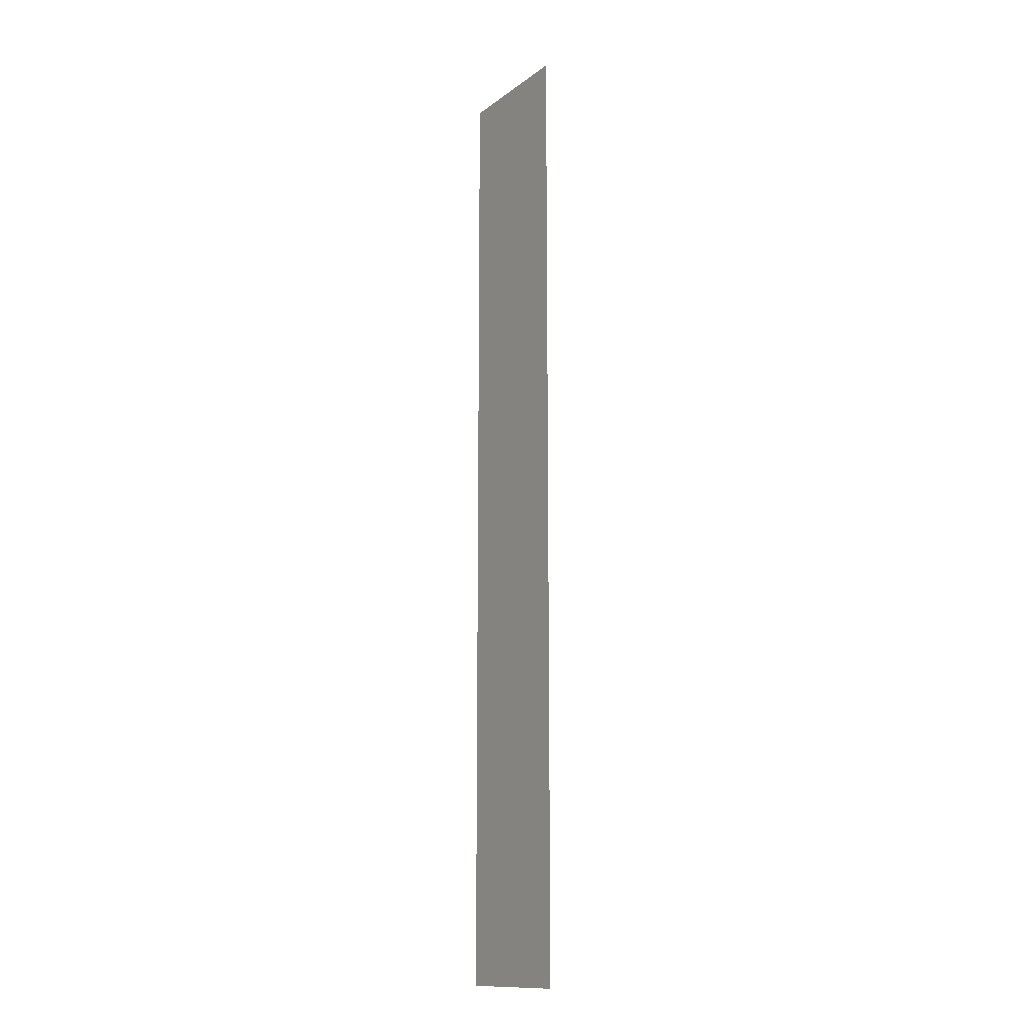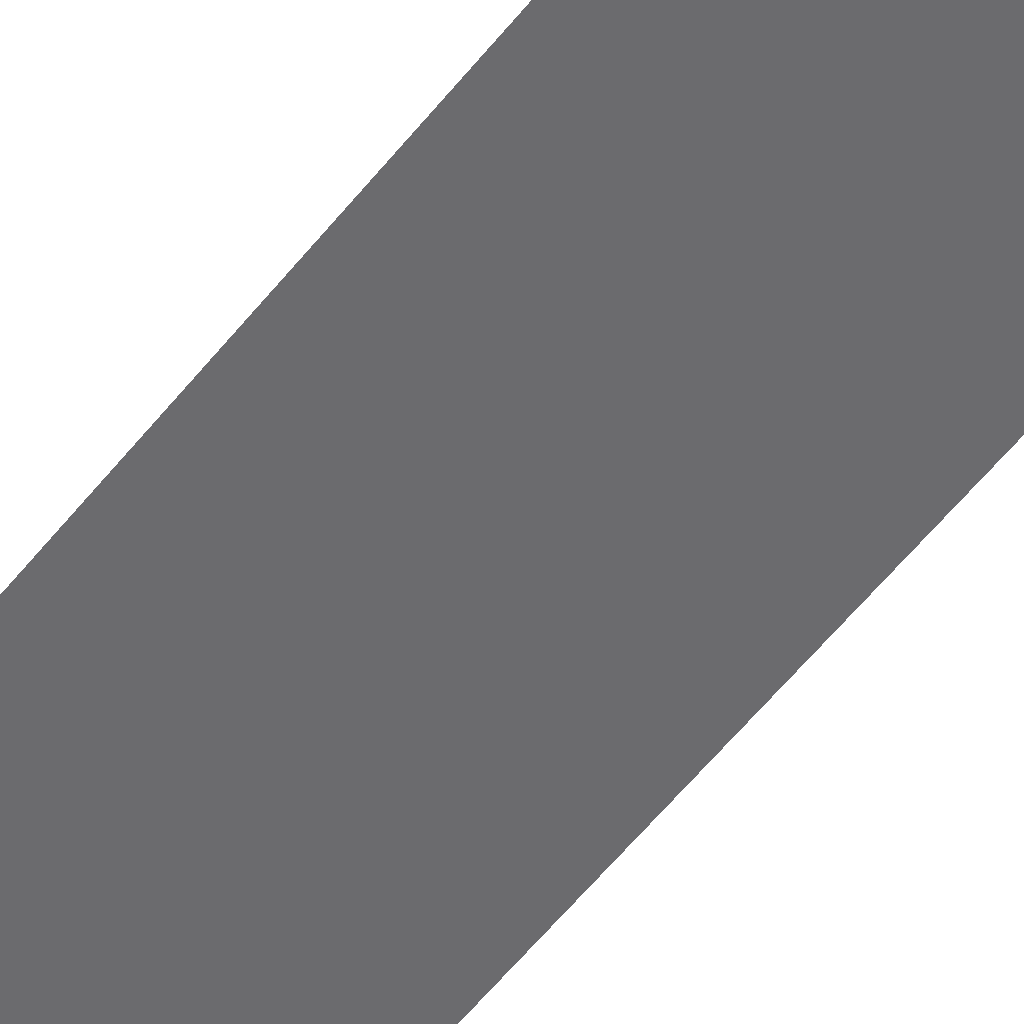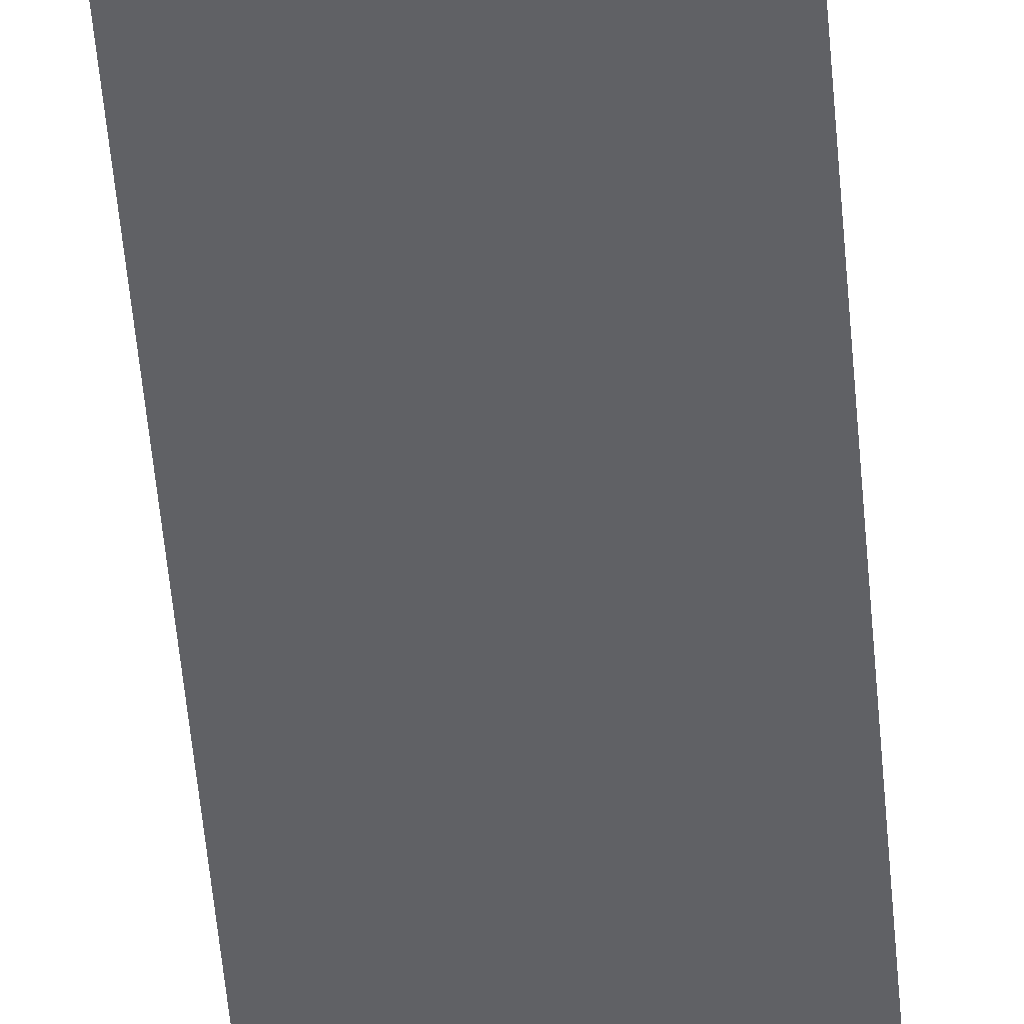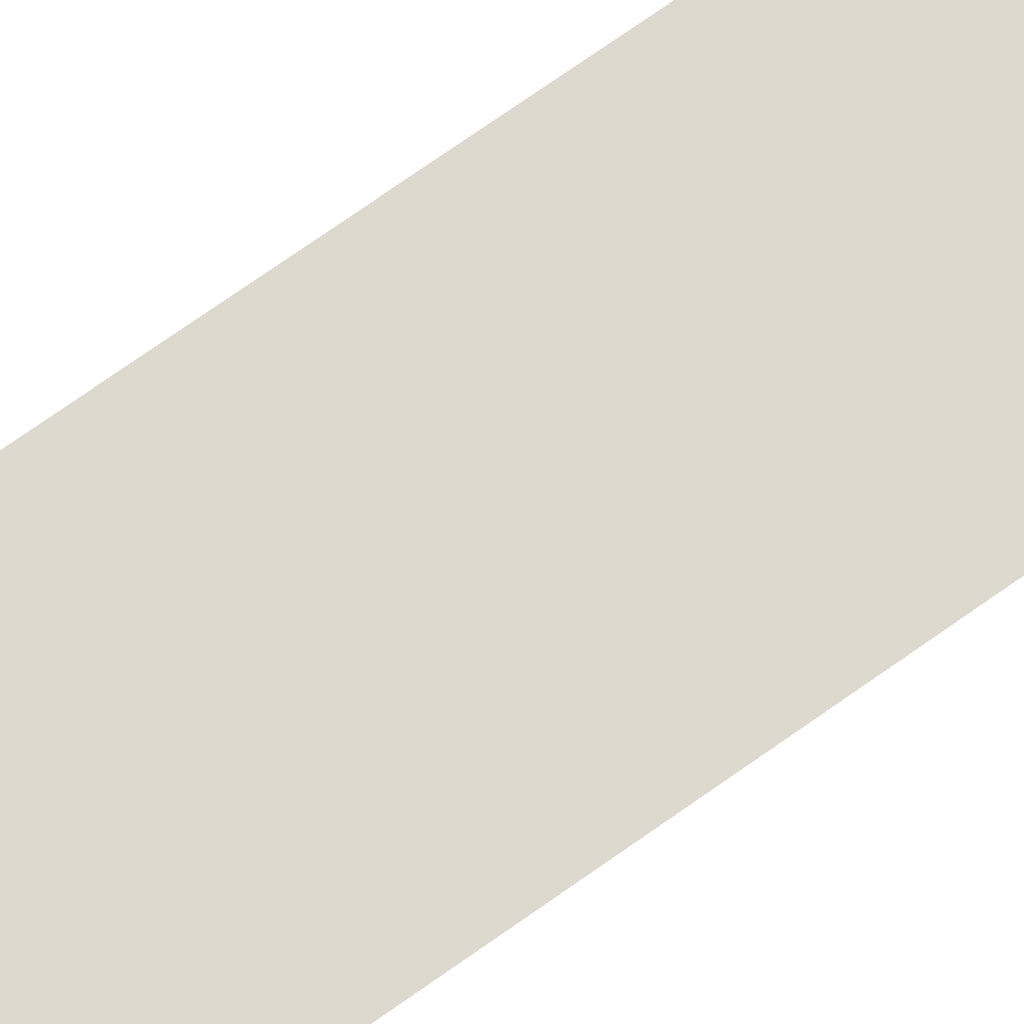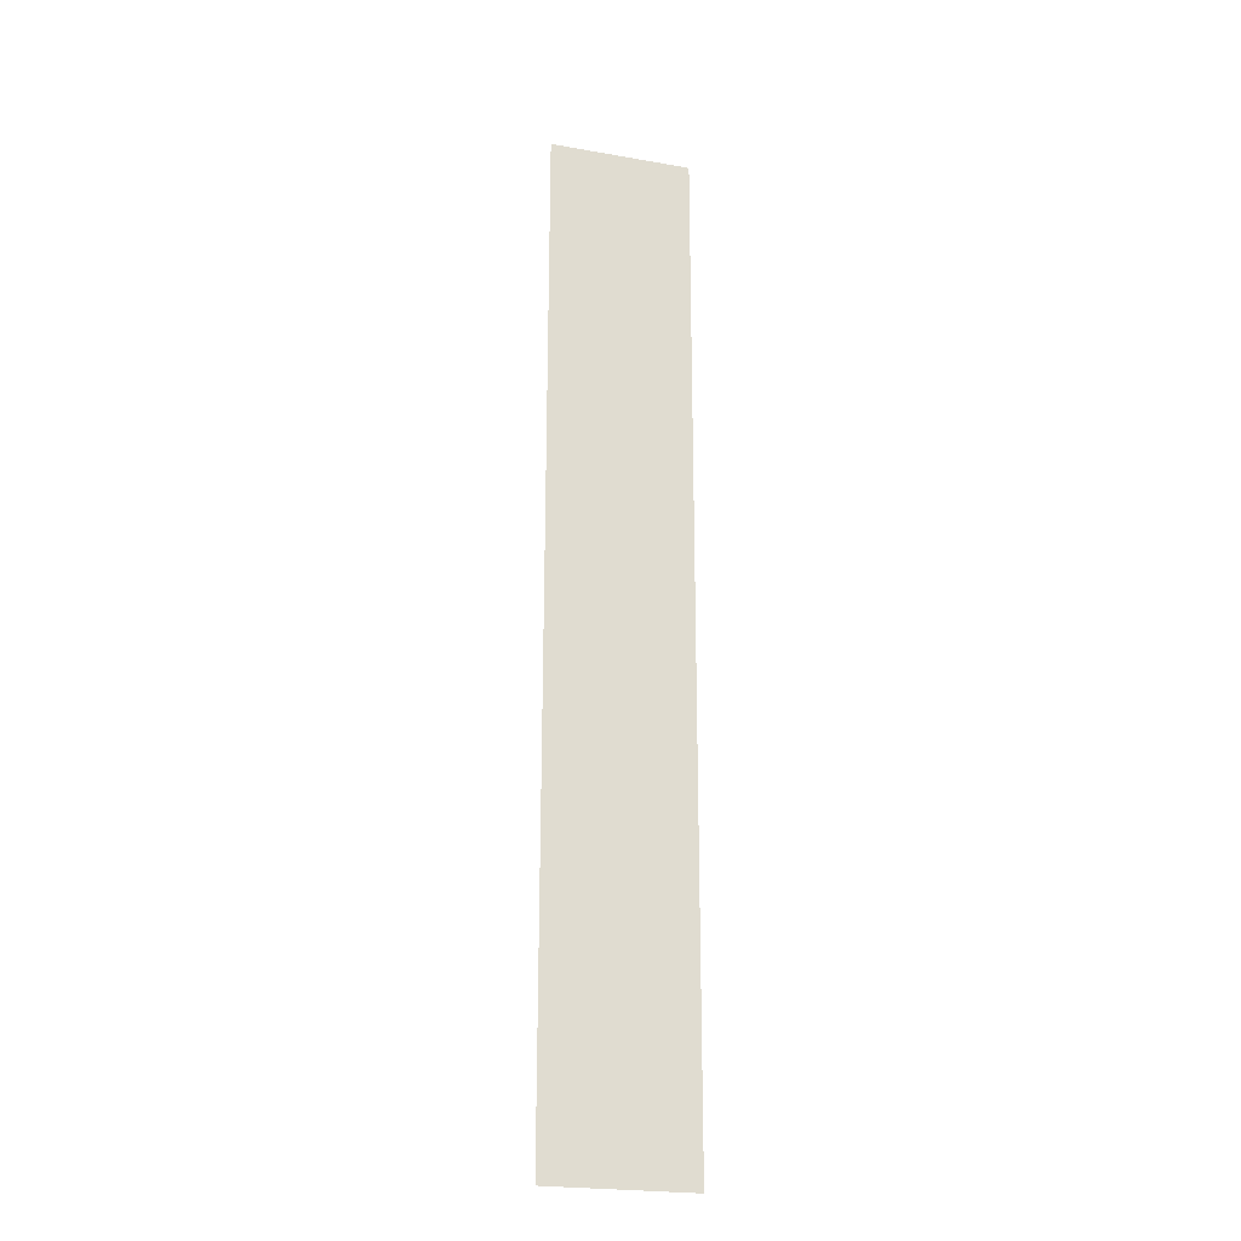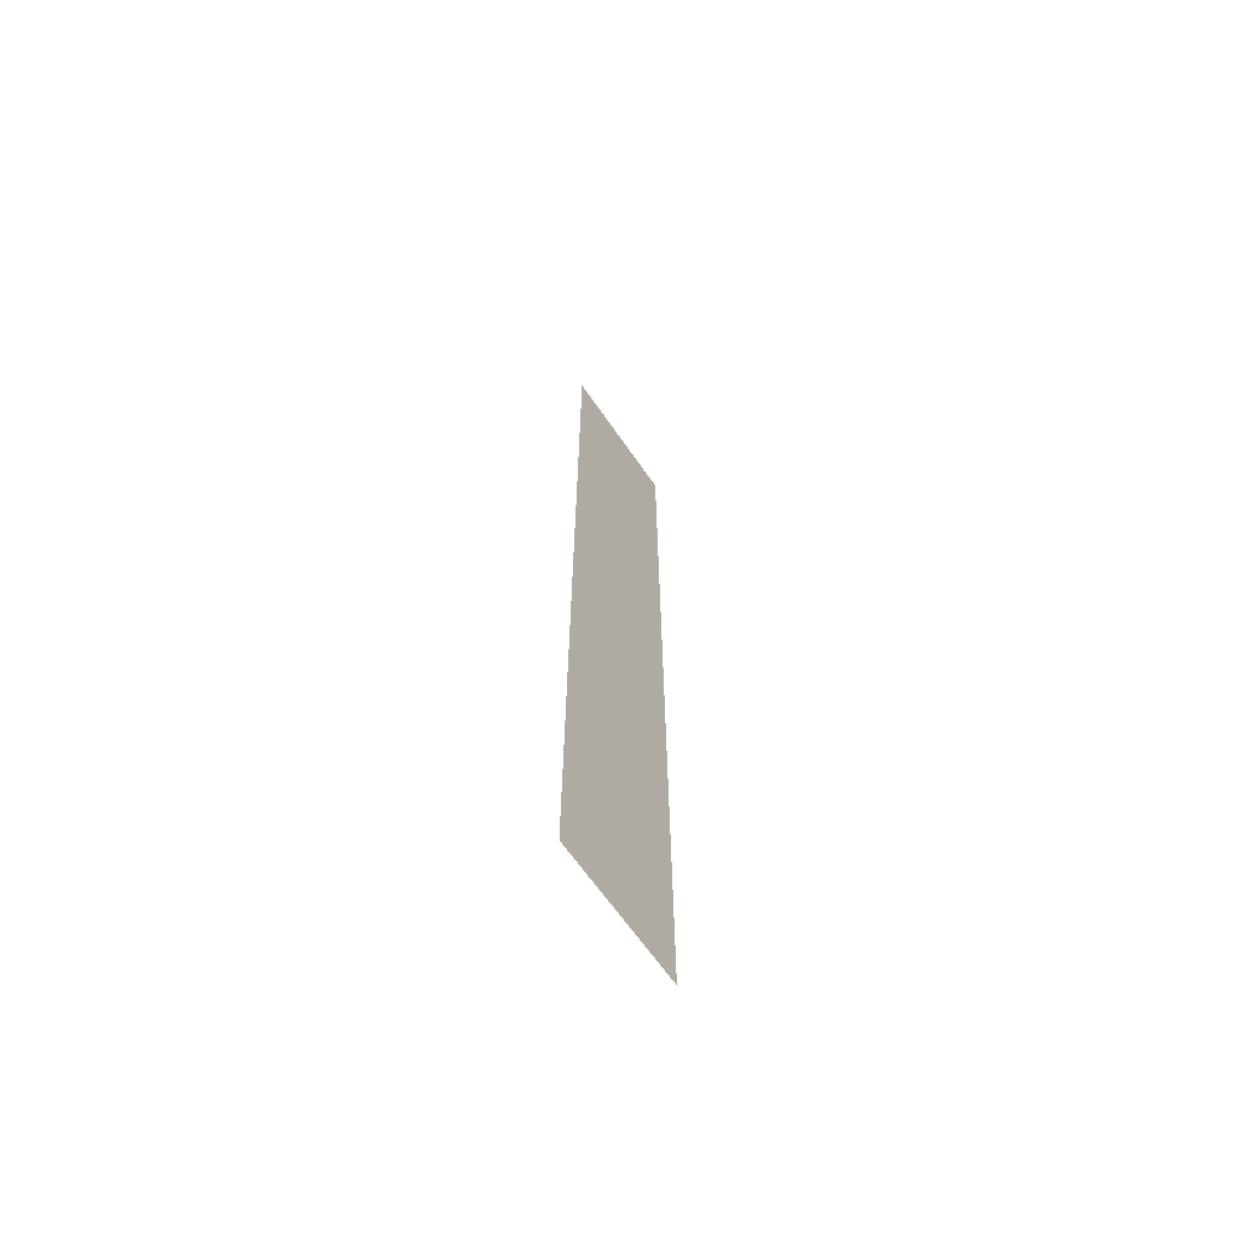
<metadata>
{"format":"obj","ext":"obj","renderer":"f3d","projection":"perspective","resolution":1024,"background":"white","views":[{"elev":-13.4,"azim":-122.4,"up":"+Z"},{"elev":-53.5,"azim":-36.7,"up":"+Y"},{"elev":-48.3,"azim":4.5,"up":"+Y"},{"elev":71.7,"azim":54.5,"up":"+Y"},{"elev":-23.3,"azim":-16.5,"up":"+Z"},{"elev":-66.0,"azim":-55.2,"up":"+Z"}]}
</metadata>
<code>
o #ID199
v -0.05568 0.7857 0.3979
v -0.05625 0.7857 0.4019
v -0.05625 0.7857 0.3979
v -0.05568 0.7857 0.4019
v -0.05568 0.7857 0.4019
v -0.05568 0.7857 0.3979
v -0.05625 0.7857 0.4019
v -0.05625 0.7857 0.3979
f 1 2 3
f 2 1 4
f 5 6 7
f 8 7 6

</code>
